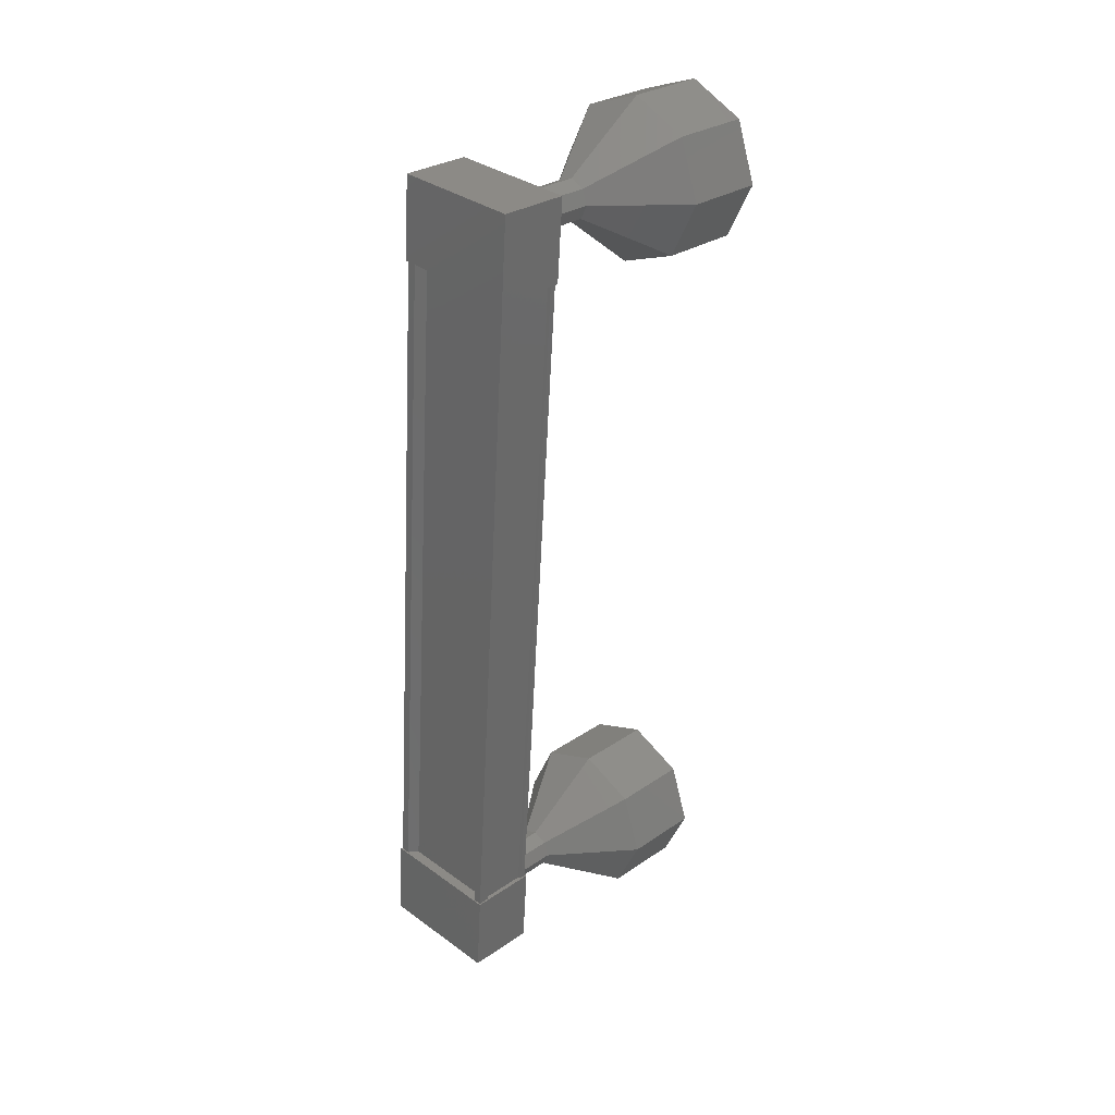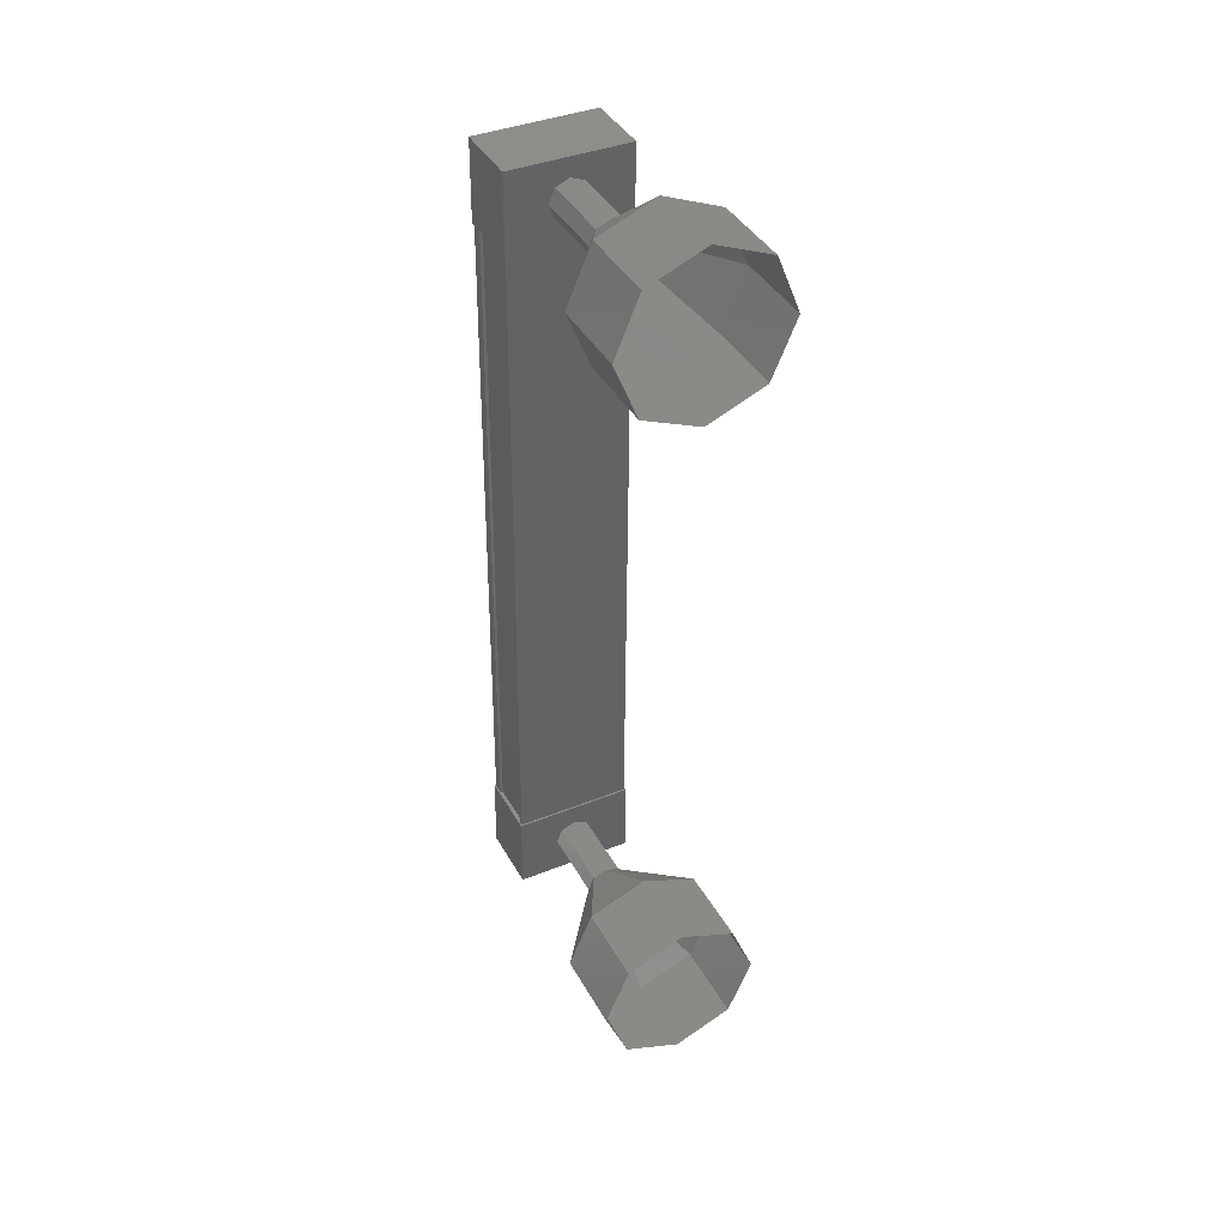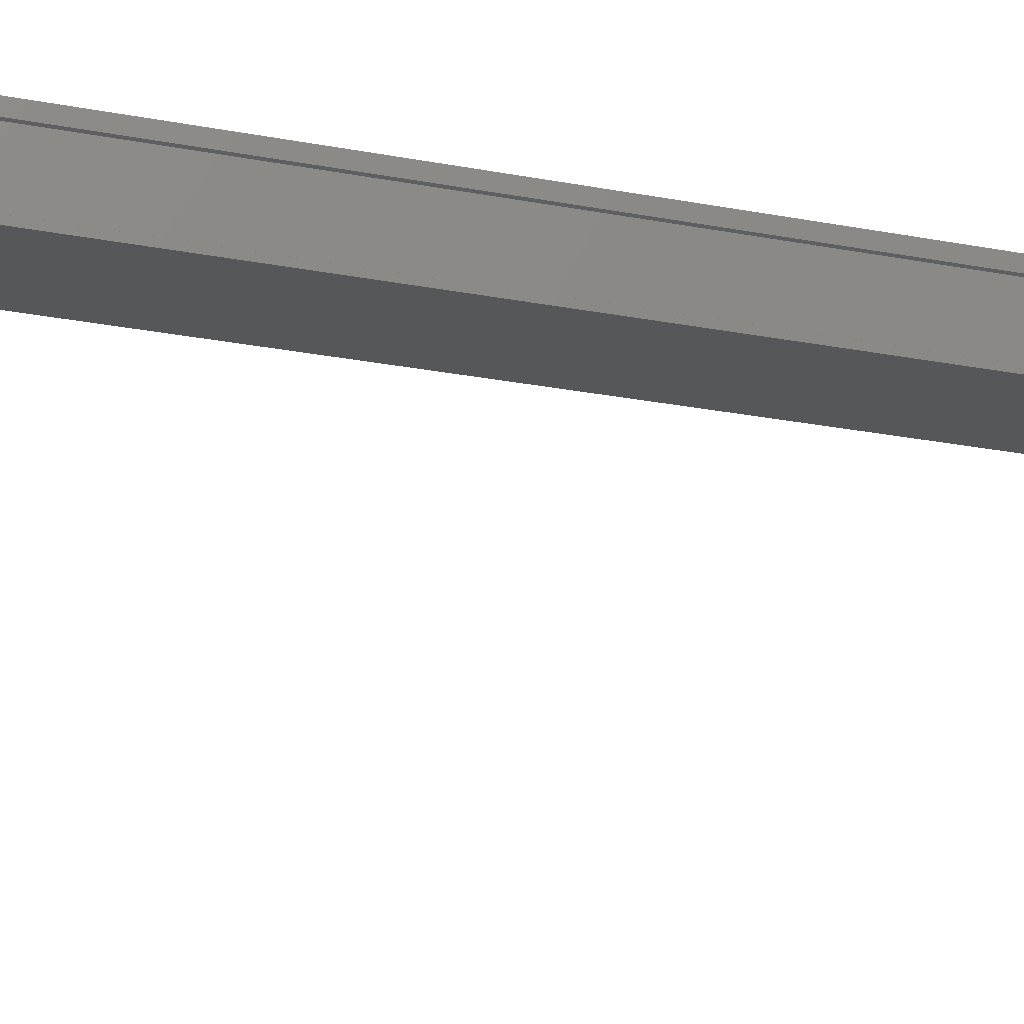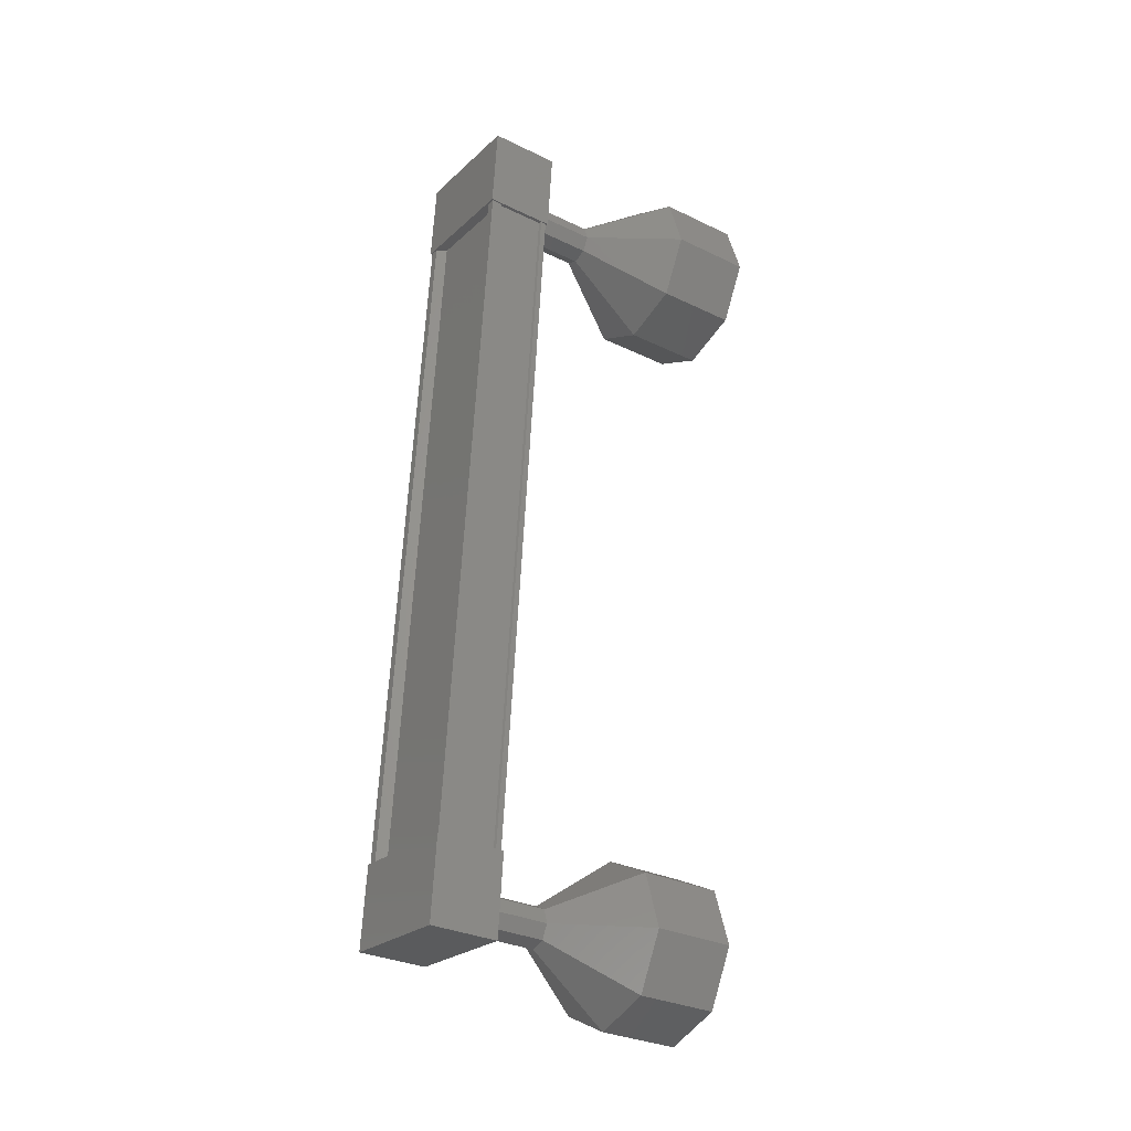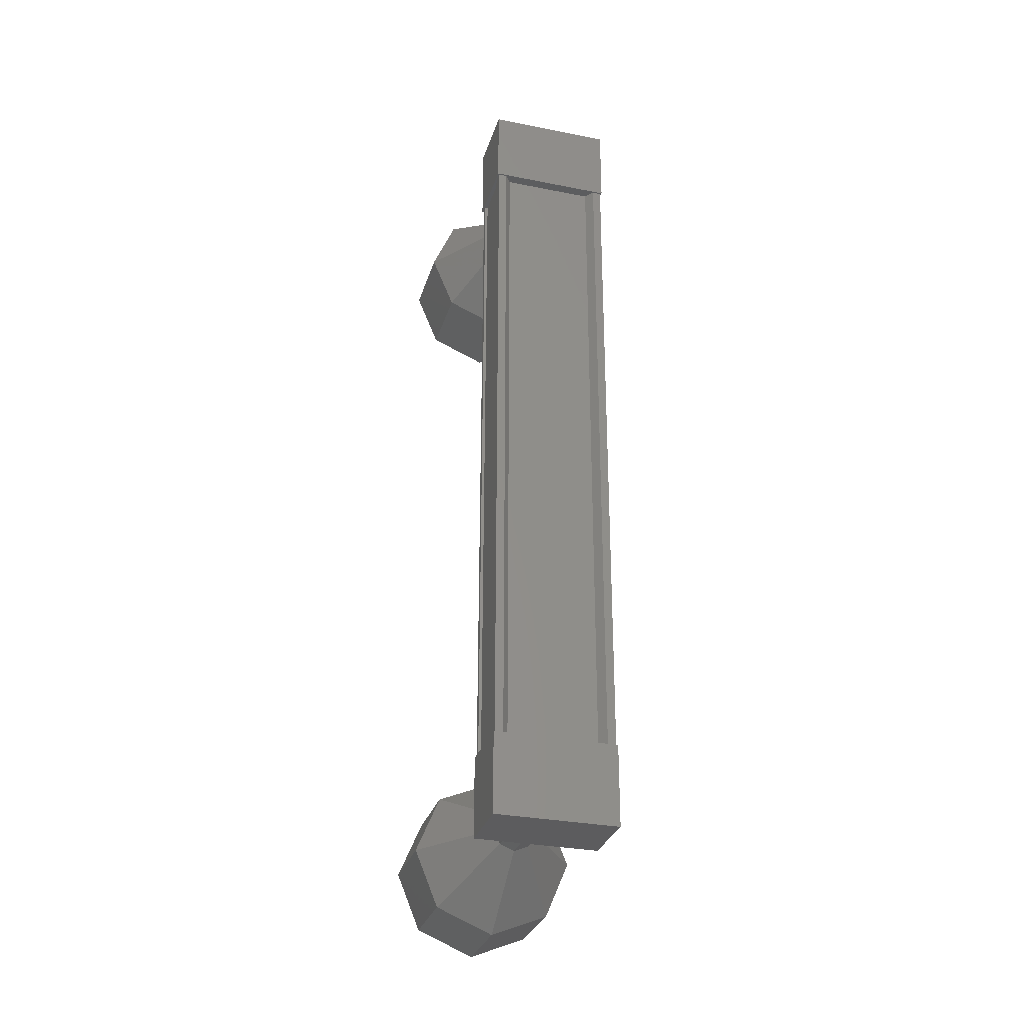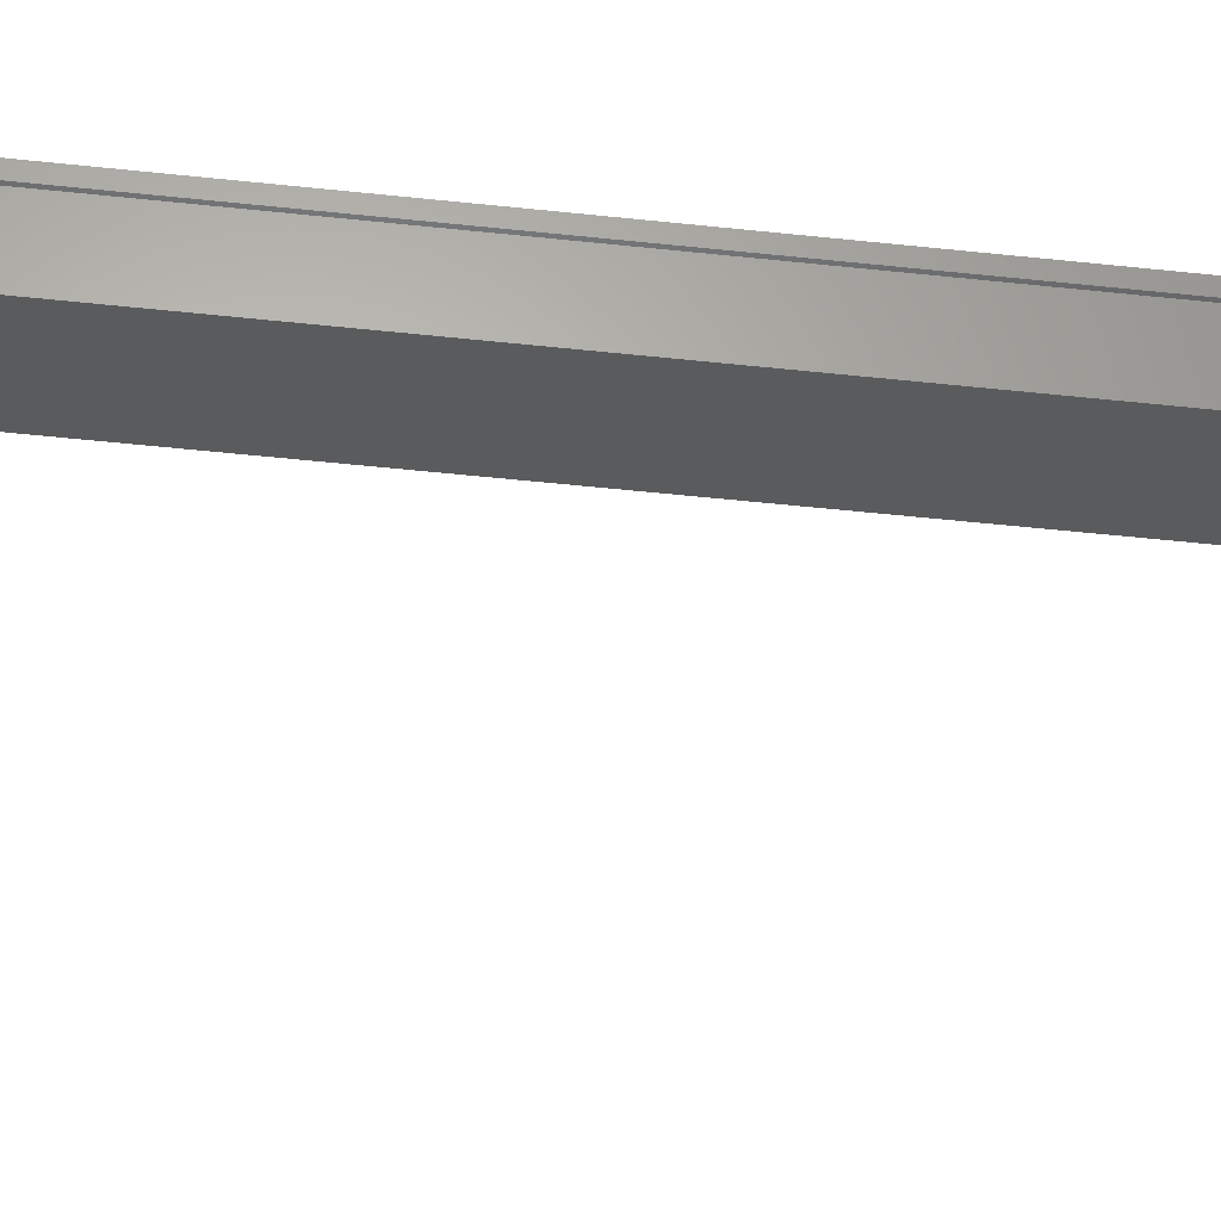
<metadata>
{"format":"stl","ext":"stl","renderer":"f3d","projection":"perspective","resolution":1024,"background":"white","views":[{"elev":32.8,"azim":-135.7,"up":"+Z"},{"elev":36.8,"azim":-26.7,"up":"+Z"},{"elev":-16.0,"azim":-107.1,"up":"+Y"},{"elev":-25.6,"azim":-124.5,"up":"+Z"},{"elev":-27.1,"azim":164.1,"up":"+Z"},{"elev":-26.0,"azim":-96.7,"up":"+Y"}]}
</metadata>
<code>
# stl→obj: 128 verts, 152 faces
v 65.83 -43.19 364.5
v 65.91 -43.09 364.5
v 66.07 -42.6 355.3
v 66.18 -42.6 355.3
v 64.89 -42.71 355.2
v 64.81 -42.6 355.2
v 64.65 -43.09 364.5
v 64.71 -42.6 355.2
v 64.54 -43.09 364.5
v 64.71 -43.33 355.2
v 64.55 -43.82 364.4
v 64.74 -43.32 355.2
v 64.58 -43.8 364.4
v 64.58 -43.23 364.5
v 65.99 -42.71 355.3
v 64.73 -43.19 364.5
v 64.55 -43.22 364.5
v 64.71 -42.73 355.2
v 64.74 -42.75 355.2
v 66.2 -42.55 354.7
v 64.7 -43.39 354.7
v 64.7 -42.55 354.7
v 64.68 -42.61 355.7
v 66.19 -42.61 355.7
v 64.68 -43.45 355.7
v 66.19 -43.45 355.7
v 66.2 -43.39 354.7
v 64.54 -43.04 364
v 66.04 -43.04 364
v 64.54 -43.88 364
v 66.04 -43.88 364
v 66.02 -43.93 365
v 66.02 -43.09 365
v 64.52 -43.09 365
v 64.52 -43.93 365
v 66.02 -43.09 364.5
v 66.02 -43.22 364.5
v 66.18 -42.73 355.3
v 65.99 -43.23 364.5
v 66.15 -42.75 355.3
v 65.99 -43.8 364.5
v 66.15 -43.32 355.2
v 66.02 -43.82 364.5
v 66.18 -43.33 355.2
v 66.02 -43.88 364.5
v 66.18 -43.4 355.2
v 64.55 -43.88 364.4
v 64.71 -43.4 355.2
v 65.26 -45.9 365.4
v 65.27 -46.9 365.3
v 65.98 -45.88 365.1
v 65.98 -46.88 365.1
v 66.28 -45.85 364.4
v 66.28 -46.84 364.4
v 66 -45.81 363.7
v 66 -46.81 363.6
v 65.3 -45.79 363.4
v 65.3 -46.79 363.3
v 64.59 -45.81 363.7
v 64.59 -46.81 363.6
v 64.28 -45.85 364.4
v 64.28 -46.84 364.3
v 64.56 -45.88 365.1
v 64.56 -46.88 365
v 65.27 -44.36 354.9
v 65.45 -43.36 354.9
v 65.45 -44.36 354.9
v 65.62 -43.36 355
v 65.62 -44.36 354.9
v 65.69 -43.37 355.2
v 65.69 -44.37 355.1
v 65.62 -43.38 355.3
v 65.62 -44.38 355.3
v 65.44 -43.38 355.4
v 65.44 -44.38 355.4
v 65.26 -43.38 355.3
v 65.26 -44.38 355.3
v 65.19 -43.37 355.2
v 65.19 -44.37 355.1
v 65.27 -43.36 355
v 64.75 -46.32 354.3
v 65.46 -45.3 354.1
v 65.46 -46.3 354
v 66.16 -45.32 354.4
v 66.17 -46.32 354.3
v 66.45 -45.36 355.1
v 66.45 -46.36 355
v 66.14 -45.39 355.8
v 66.14 -46.39 355.7
v 65.43 -45.41 356.1
v 65.43 -46.41 356
v 64.73 -45.39 355.7
v 64.73 -46.39 355.7
v 64.45 -45.36 355
v 64.45 -46.36 355
v 64.75 -45.32 354.3
v 65.45 -44.35 354.9
v 65.62 -44.35 354.9
v 65.69 -44.36 355.1
v 65.62 -44.37 355.3
v 65.44 -44.37 355.4
v 65.26 -44.37 355.3
v 65.19 -44.36 355.1
v 65.27 -44.35 354.9
v 65.28 -43.87 364.7
v 65.28 -44.87 364.7
v 65.45 -43.87 364.7
v 65.46 -44.87 364.6
v 65.53 -43.86 364.5
v 65.53 -44.86 364.4
v 65.46 -43.85 364.3
v 65.46 -44.85 364.3
v 65.28 -43.85 364.2
v 65.29 -44.84 364.2
v 65.11 -43.85 364.3
v 65.11 -44.85 364.3
v 65.03 -43.86 364.5
v 65.03 -44.86 364.4
v 65.1 -43.87 364.7
v 65.1 -44.87 364.6
v 65.1 -44.86 364.6
v 65.28 -44.86 364.7
v 65.46 -44.86 364.6
v 65.53 -44.85 364.4
v 65.46 -44.84 364.3
v 65.29 -44.83 364.2
v 65.11 -44.84 364.3
v 65.03 -44.85 364.4
f 1 2 3
f 3 2 4
f 5 6 7
f 7 6 8
f 8 9 7
f 10 11 12
f 12 11 13
f 13 14 12
f 3 15 1
f 1 15 5
f 5 16 1
f 7 16 5
f 9 8 17
f 17 8 18
f 18 14 17
f 19 14 18
f 12 14 19
f 20 21 22
f 22 21 23
f 23 24 22
f 25 24 23
f 26 24 25
f 25 21 26
f 26 21 27
f 27 21 20
f 20 24 27
f 22 24 20
f 28 29 30
f 30 29 31
f 31 32 30
f 29 32 31
f 33 32 29
f 29 34 33
f 33 34 32
f 32 34 35
f 35 30 32
f 34 30 35
f 28 30 34
f 34 29 28
f 2 36 4
f 4 36 37
f 37 38 4
f 39 38 37
f 40 38 39
f 39 41 40
f 40 41 42
f 42 41 43
f 43 44 42
f 45 44 43
f 46 44 45
f 45 47 46
f 46 47 48
f 48 47 10
f 25 23 21
f 24 26 27
f 47 11 10
f 49 50 51
f 51 50 52
f 52 53 51
f 54 53 52
f 55 53 54
f 54 56 55
f 55 56 57
f 57 56 58
f 58 59 57
f 60 59 58
f 61 59 60
f 60 62 61
f 61 62 63
f 63 62 64
f 64 49 63
f 50 49 64
f 65 66 67
f 67 66 68
f 68 69 67
f 70 69 68
f 71 69 70
f 70 72 71
f 71 72 73
f 73 72 74
f 74 75 73
f 76 75 74
f 77 75 76
f 76 78 77
f 77 78 79
f 79 78 80
f 80 65 79
f 66 65 80
f 81 82 83
f 83 82 84
f 84 85 83
f 86 85 84
f 87 85 86
f 86 88 87
f 87 88 89
f 89 88 90
f 90 91 89
f 92 91 90
f 93 91 92
f 92 94 93
f 93 94 95
f 95 94 96
f 96 81 95
f 82 81 96
f 96 97 82
f 82 97 98
f 98 84 82
f 99 84 98
f 86 84 99
f 99 100 86
f 86 100 88
f 88 100 101
f 101 90 88
f 102 90 101
f 92 90 102
f 102 103 92
f 92 103 94
f 94 103 104
f 104 96 94
f 97 96 104
f 105 106 107
f 107 106 108
f 108 109 107
f 110 109 108
f 111 109 110
f 110 112 111
f 111 112 113
f 113 112 114
f 114 115 113
f 116 115 114
f 117 115 116
f 116 118 117
f 117 118 119
f 119 118 120
f 120 105 119
f 106 105 120
f 121 63 122
f 122 63 49
f 49 123 122
f 51 123 49
f 124 123 51
f 51 53 124
f 124 53 125
f 125 53 55
f 55 126 125
f 57 126 55
f 127 126 57
f 57 59 127
f 127 59 128
f 128 59 61
f 61 121 128
f 63 121 61

</code>
